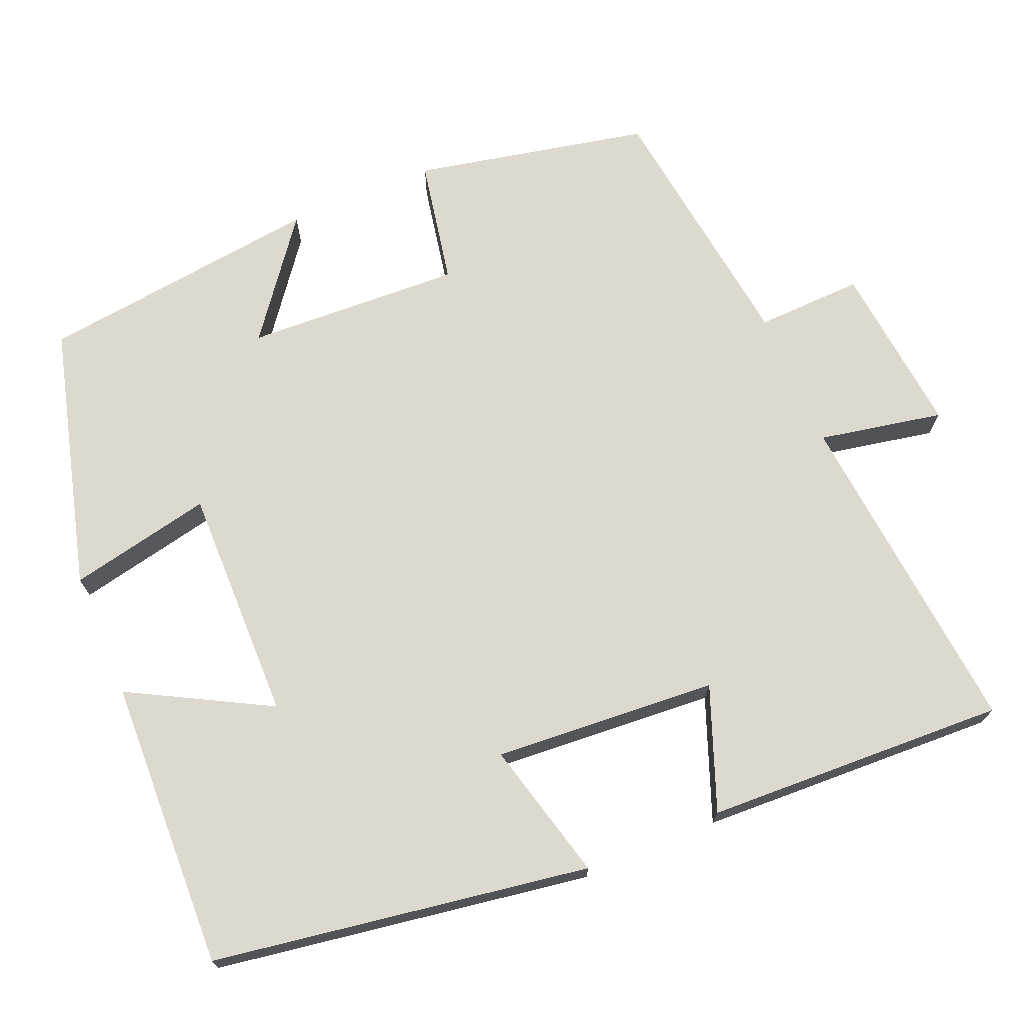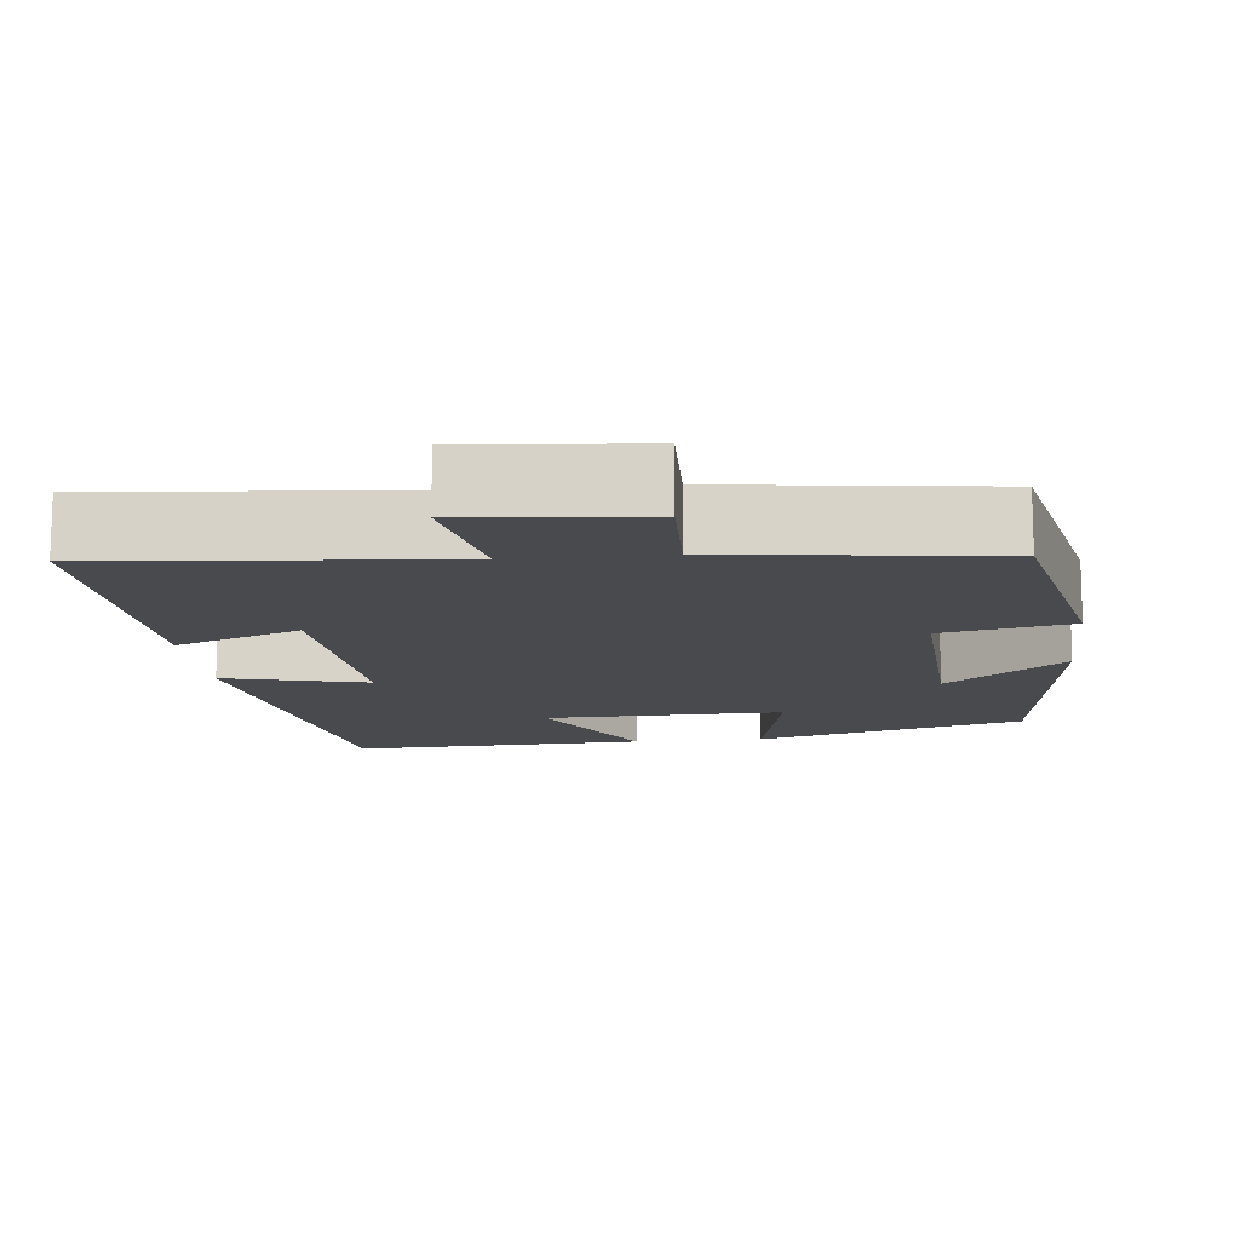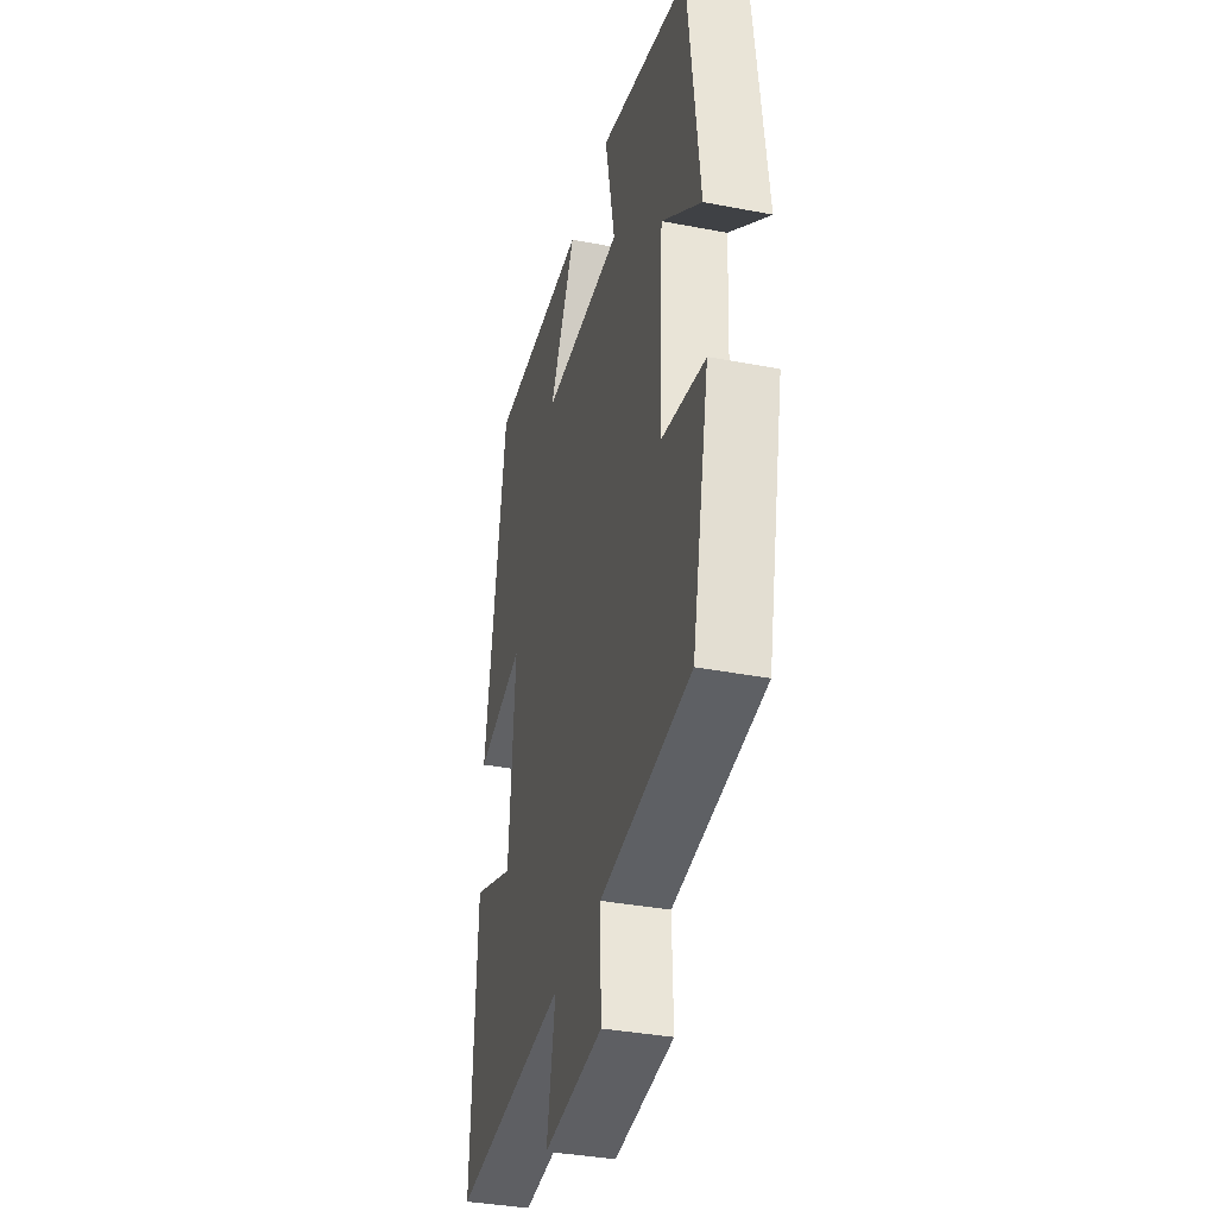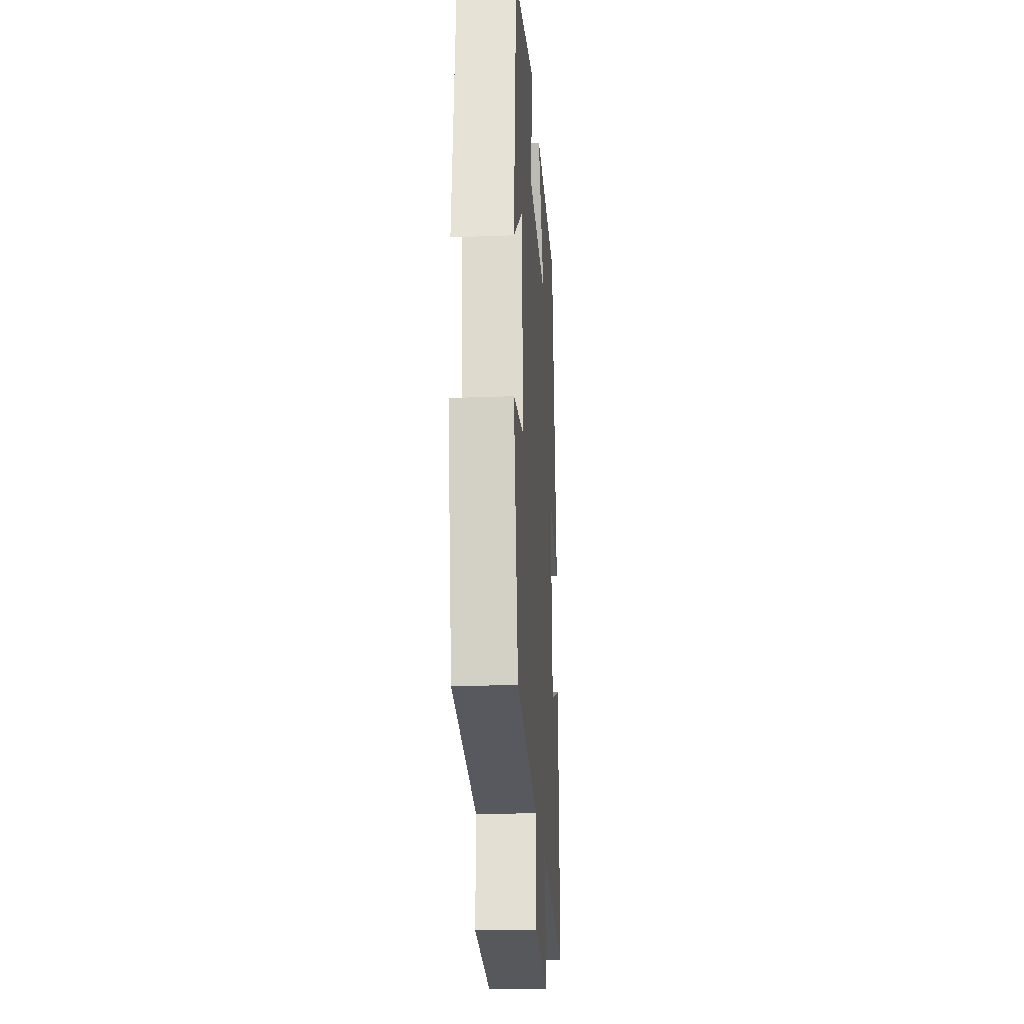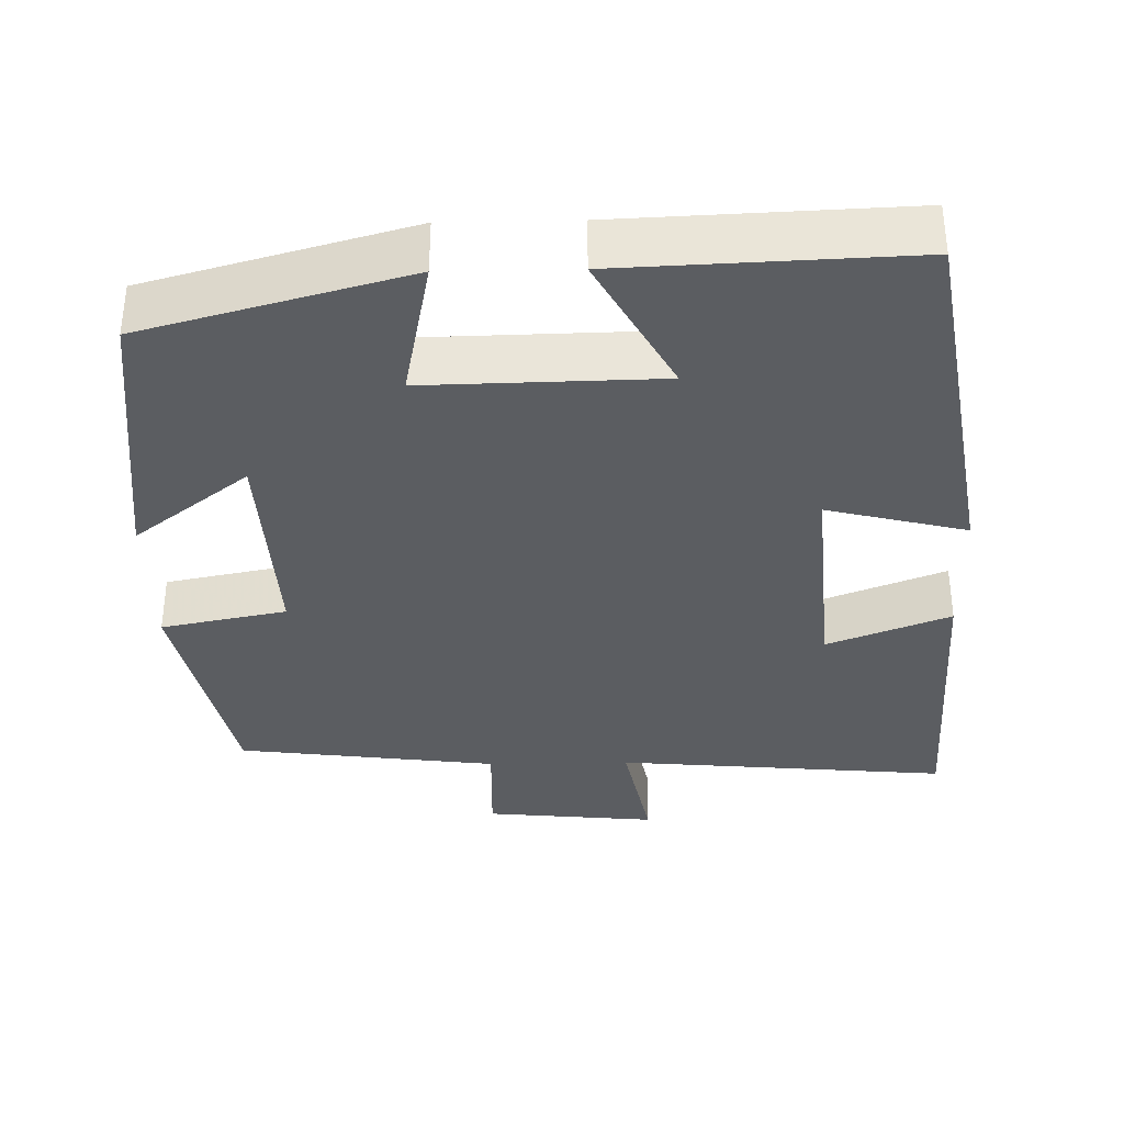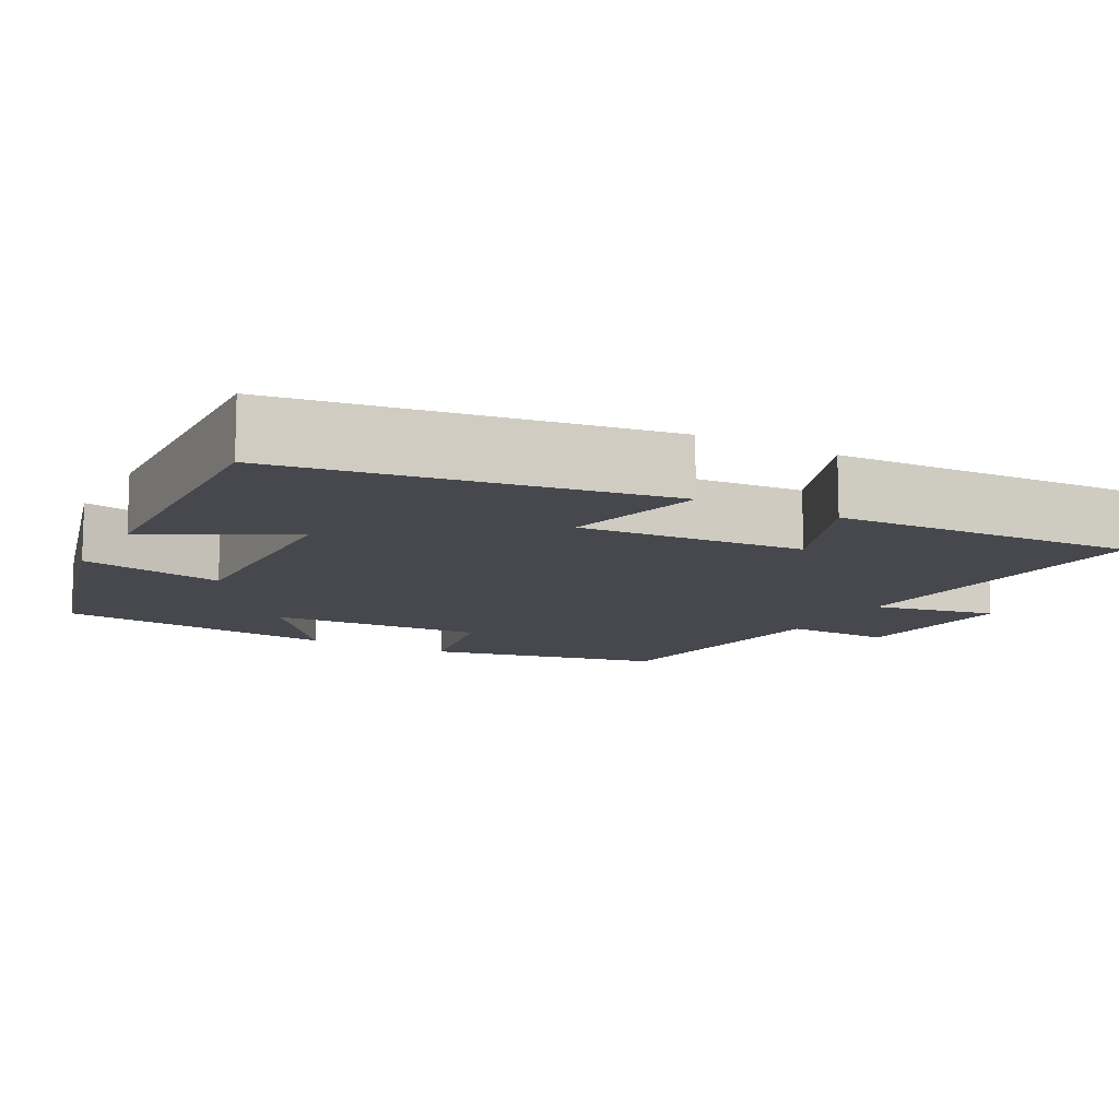
<metadata>
{"format":"obj","ext":"obj","renderer":"f3d","projection":"perspective","resolution":1024,"background":"white","views":[{"elev":71.4,"azim":66.9,"up":"+Y"},{"elev":-12.9,"azim":-173.9,"up":"+Y"},{"elev":-36.2,"azim":-104.1,"up":"+Z"},{"elev":-23.0,"azim":-86.3,"up":"+Z"},{"elev":-35.6,"azim":1.2,"up":"+Y"},{"elev":-11.7,"azim":61.5,"up":"+Y"}]}
</metadata>
<code>
v 0.421 0.07 0.515
v 0.5 0.07 0.031
v 0.32 0.07 0.076
v 0.342 0.07 -0.212
v 0.5 0.07 -0.151
v 0.518 0.07 -0.539
v 0.088 0.07 -0.5
v 0.12 0.07 -0.66
v -0.102 0.07 -0.638
v -0.098 0.07 -0.5
v -0.435 0.07 -0.457
v -0.5 0.07 -0.155
v -0.338 0.07 -0.123
v -0.352 0.07 0.155
v -0.5 0.07 0.041
v -0.457 0.07 0.407
v -0.118 0.07 0.5
v -0.156 0.07 0.315
v 0.146 0.07 0.321
v 0.048 0.07 0.5
v 0.421 0 0.515
v 0.5 0 0.031
v 0.32 0 0.076
v 0.342 0 -0.212
v 0.5 0 -0.151
v 0.518 0 -0.539
v 0.088 0 -0.5
v 0.12 0 -0.66
v -0.102 0 -0.638
v -0.098 0 -0.5
v -0.435 0 -0.457
v -0.5 0 -0.155
v -0.338 0 -0.123
v -0.352 0 0.155
v -0.5 0 0.041
v -0.457 0 0.407
v -0.118 0 0.5
v -0.156 0 0.315
v 0.146 0 0.321
v 0.048 0 0.5
f 19 20 1 2
f 18 19 2 3
f 15 16 17 18
f 14 15 18
f 13 14 18 3
f 10 11 12 13
f 10 13 3 4
f 7 8 9 10
f 7 10 4 5
f 5 6 7
f 22 21 40 39
f 23 22 39 38
f 38 37 36 35
f 38 35 34
f 23 38 34 33
f 33 32 31 30
f 24 23 33 30
f 30 29 28 27
f 25 24 30 27
f 27 26 25
f 1 21 22 2
f 2 22 23 3
f 3 23 24 4
f 4 24 25 5
f 5 25 26 6
f 6 26 27 7
f 7 27 28 8
f 8 28 29 9
f 9 29 30 10
f 10 30 31 11
f 11 31 32 12
f 12 32 33 13
f 13 33 34 14
f 14 34 35 15
f 15 35 36 16
f 16 36 37 17
f 17 37 38 18
f 18 38 39 19
f 19 39 40 20
f 20 40 21 1

</code>
